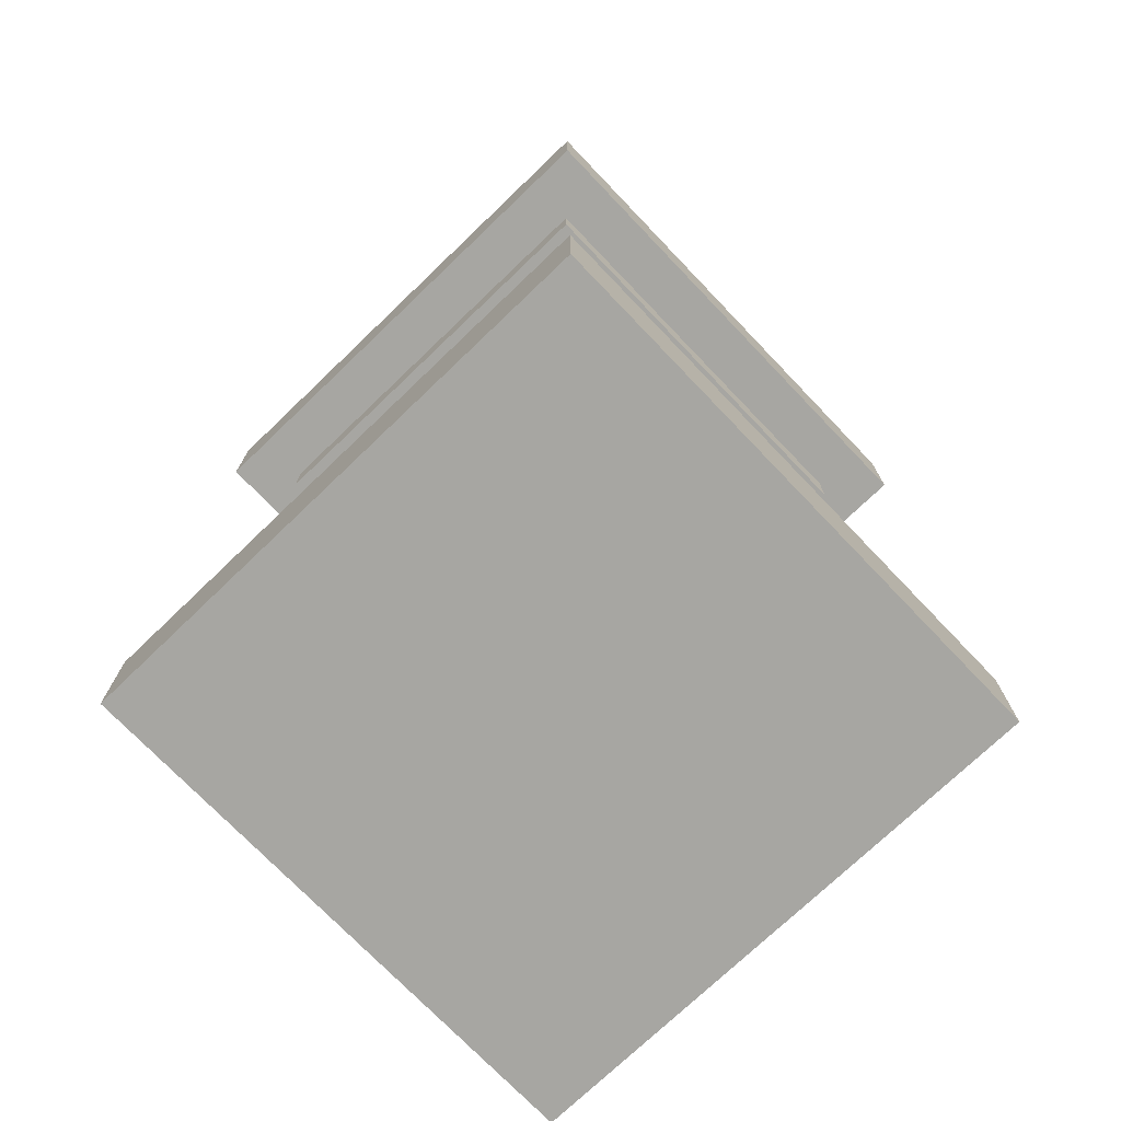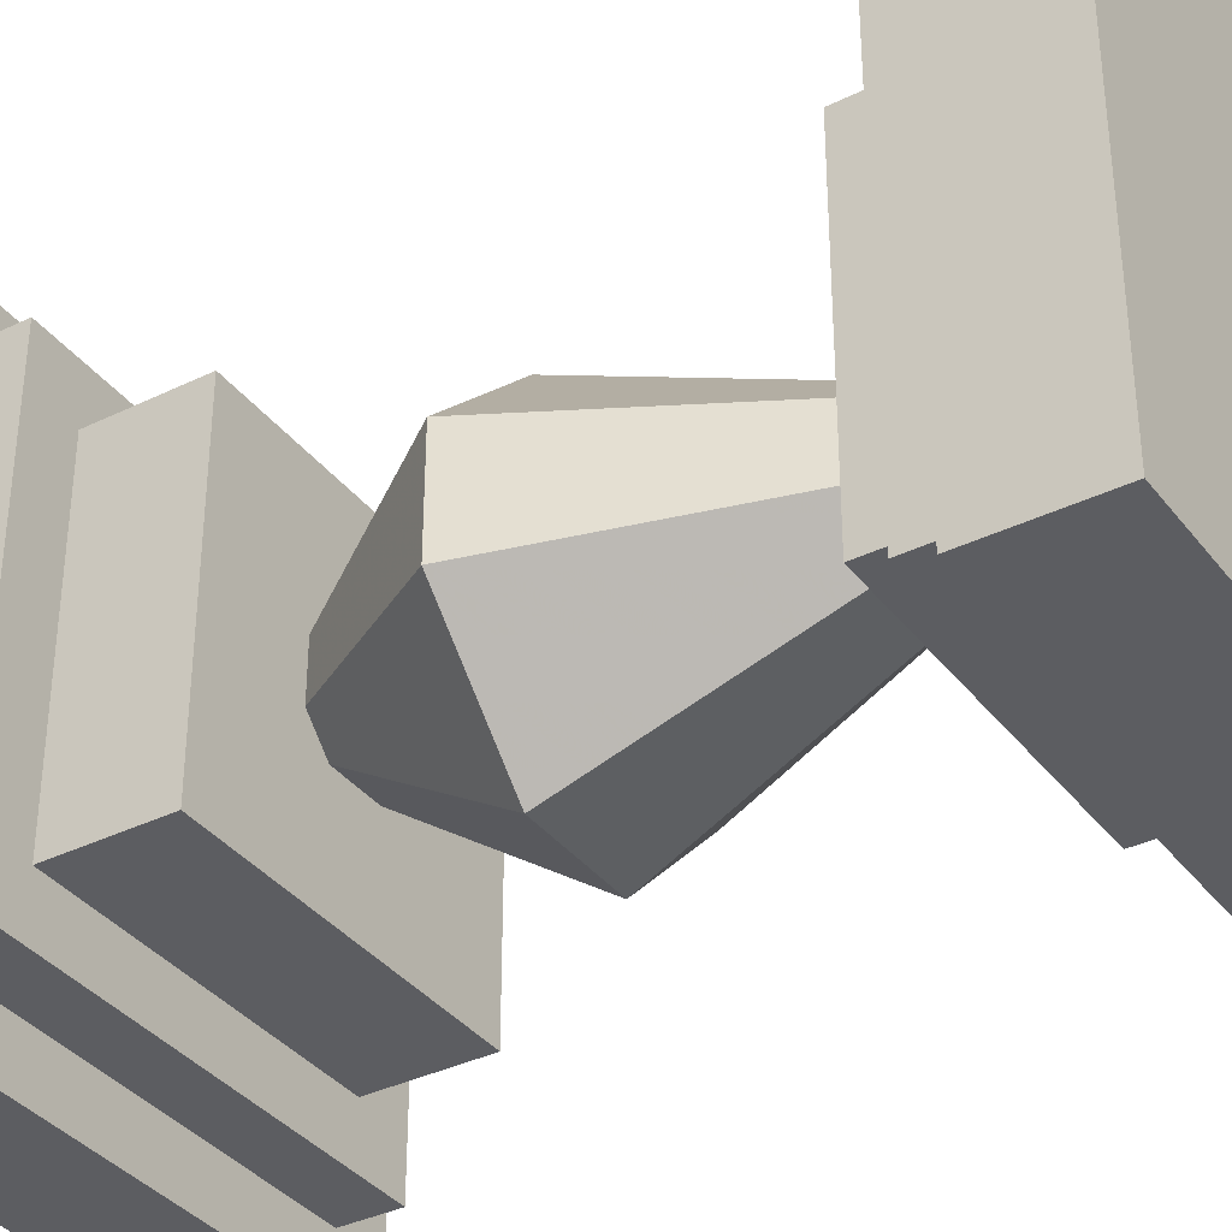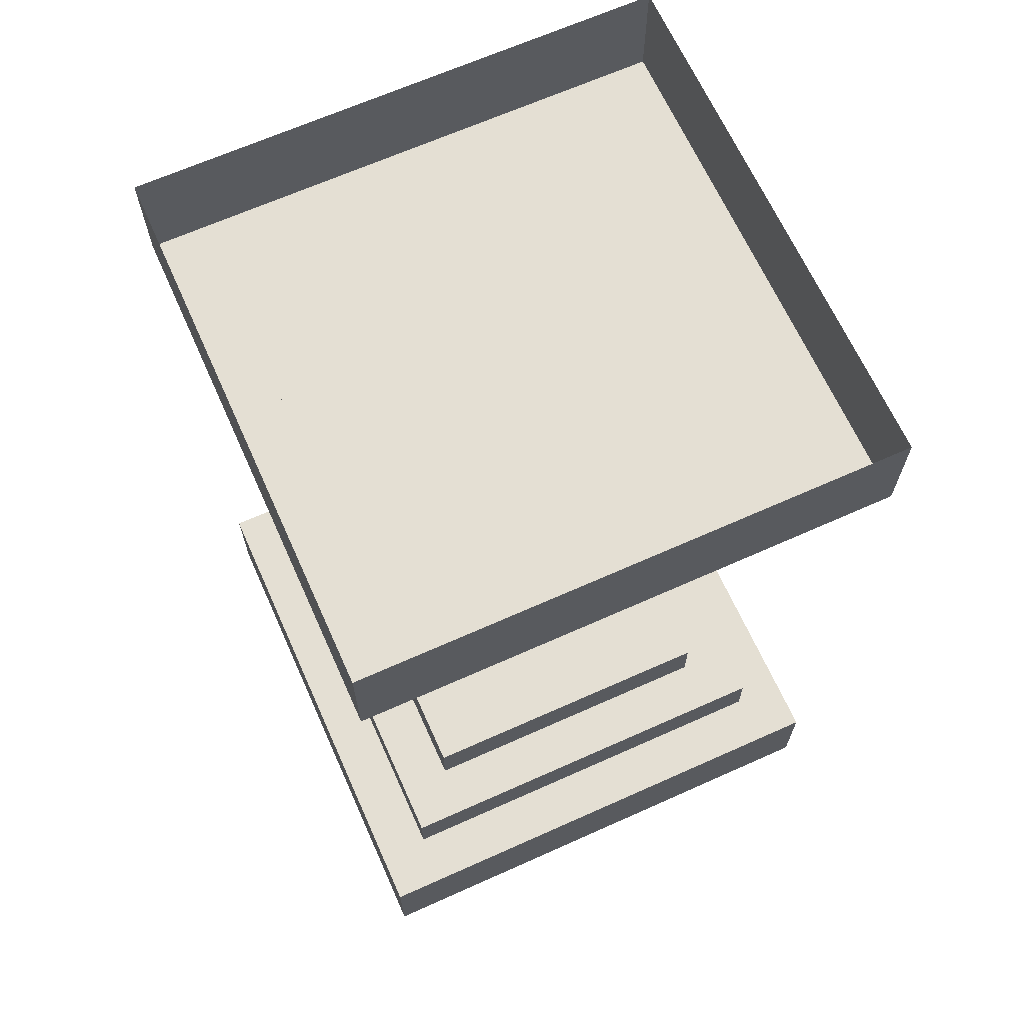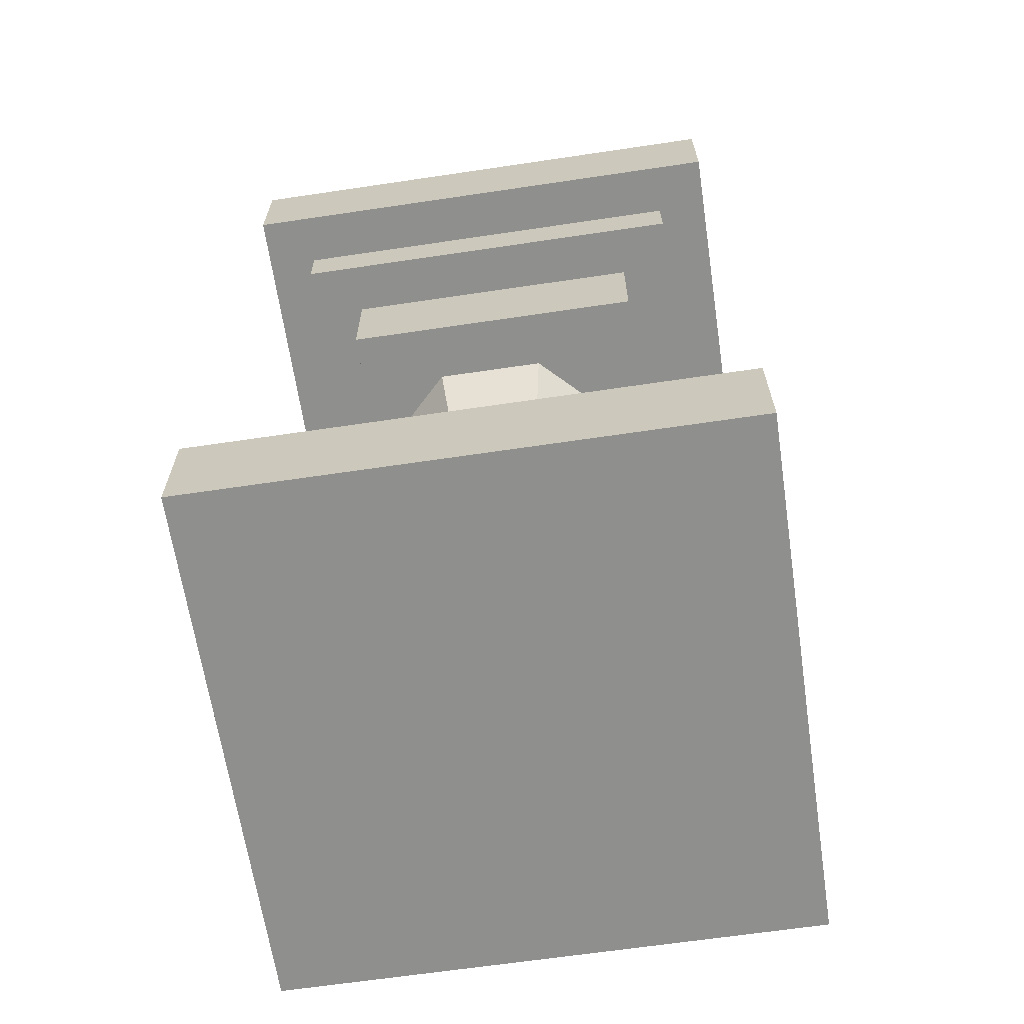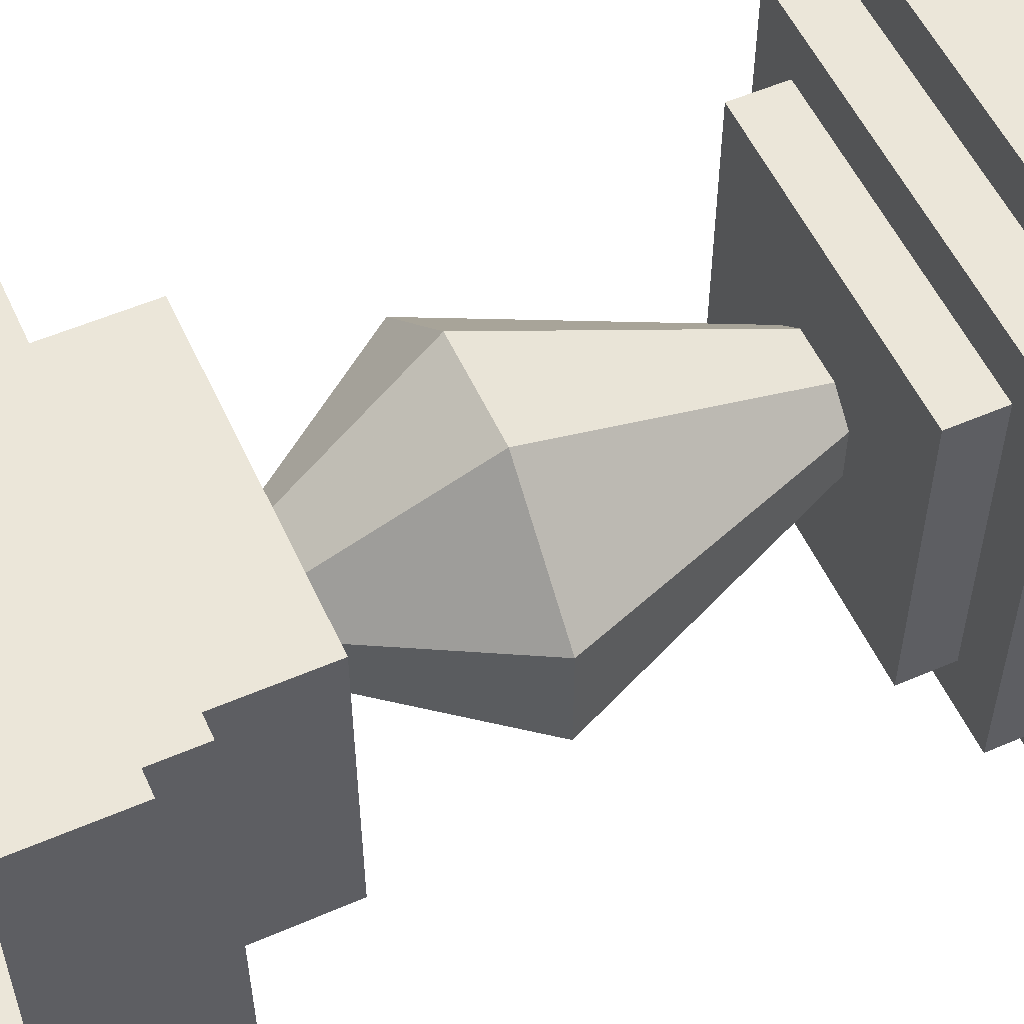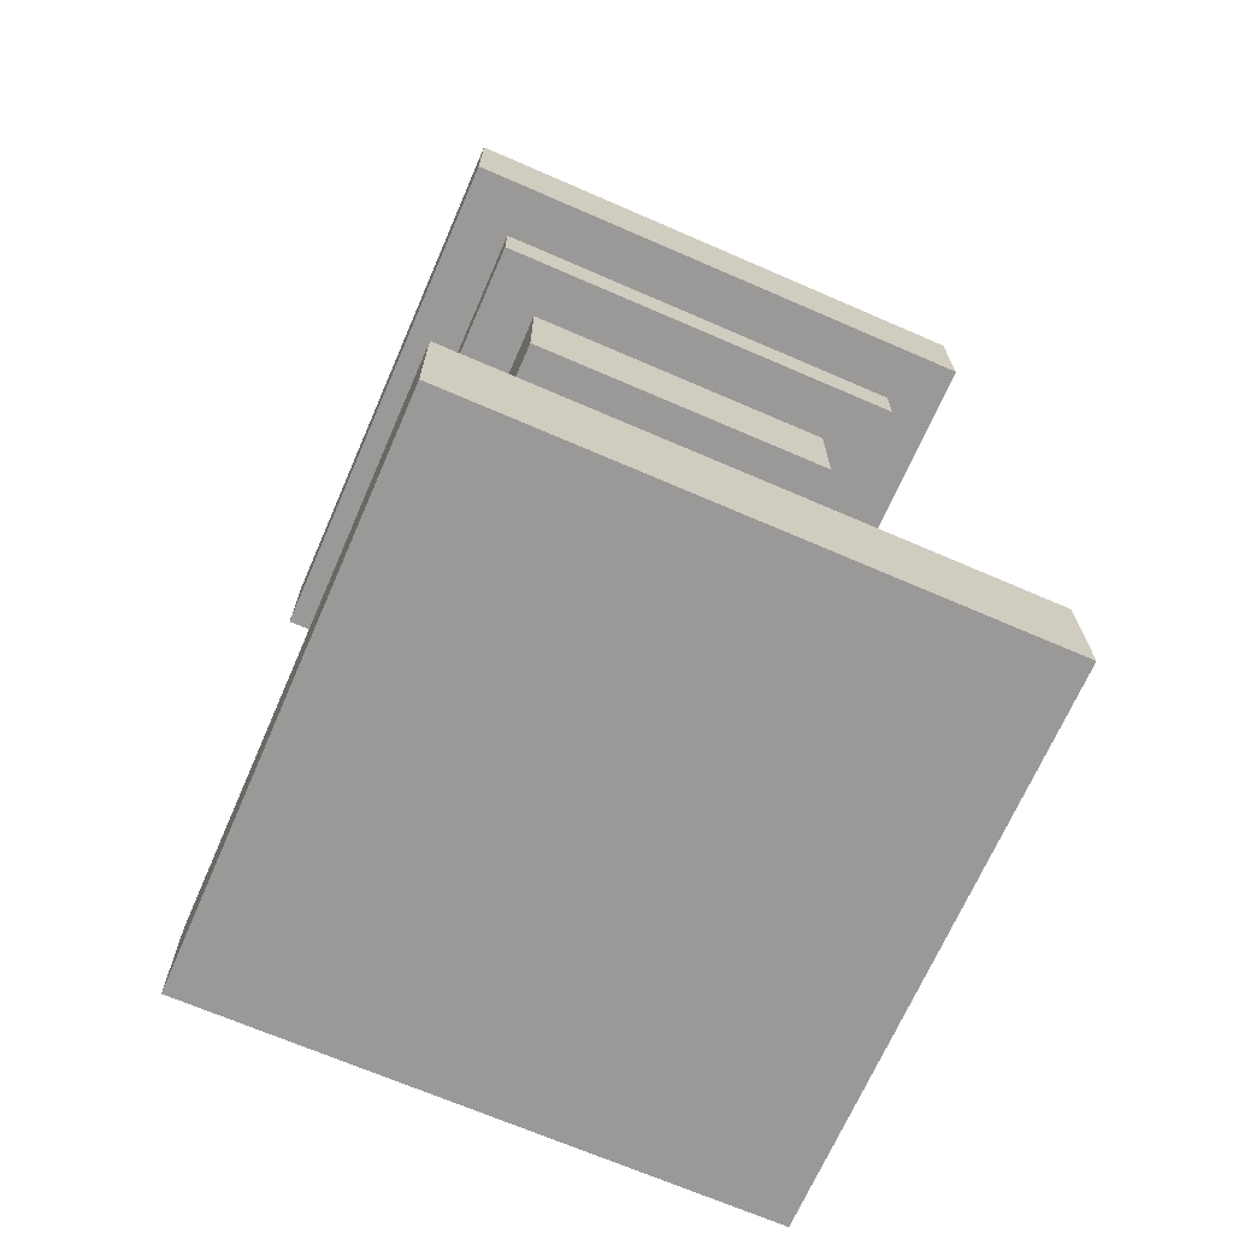
<metadata>
{"format":"obj","ext":"obj","renderer":"f3d","projection":"perspective","resolution":1024,"background":"white","views":[{"elev":-74.0,"azim":133.8,"up":"+Y"},{"elev":-36.3,"azim":-57.5,"up":"+Z"},{"elev":66.6,"azim":-24.2,"up":"+Y"},{"elev":-65.1,"azim":98.5,"up":"+Y"},{"elev":55.1,"azim":-114.5,"up":"+Z"},{"elev":-69.1,"azim":-113.5,"up":"+Y"}]}
</metadata>
<code>
v -0.3281 -0.1562 0.375
v -0.3594 -0.1562 0.375
v -0.375 -0.25 0.4375
v -0.3125 -0.25 0.4375
v -0.3125 -0.1562 0.3594
v -0.25 -0.25 0.375
v -0.3125 -0.1562 0.3281
v -0.25 -0.25 0.3125
v -0.3281 -0.1562 0.3125
v -0.3125 -0.25 0.25
v -0.3594 -0.1562 0.3125
v -0.375 -0.25 0.25
v -0.375 -0.1562 0.3281
v -0.4375 -0.25 0.3125
v -0.375 -0.1562 0.3594
v -0.4375 -0.25 0.375
v -0.375 -0.4062 0.3594
v -0.3594 -0.4062 0.375
v -0.3281 -0.4062 0.375
v -0.3125 -0.4062 0.3594
v -0.3125 -0.4062 0.3281
v -0.3281 -0.4062 0.3125
v -0.3594 -0.4062 0.3125
v -0.375 -0.4062 0.3281
v -0.4375 -0.09375 0.4375
v -0.4375 -0.09375 0.25
v -0.4375 -0.1562 0.25
v -0.4375 -0.1562 0.4375
v -0.25 -0.09375 0.4375
v -0.25 -0.1562 0.4375
v -0.25 -0.09375 0.25
v -0.25 -0.1562 0.25
v -0.4688 -0.0625 0.4688
v -0.4688 -0.0625 0.2188
v -0.4688 -0.09375 0.2188
v -0.4688 -0.09375 0.4688
v -0.2188 -0.0625 0.4688
v -0.2188 -0.09375 0.4688
v -0.2188 -0.0625 0.2188
v -0.2188 -0.09375 0.2188
v -0.5 0 0.5
v -0.5 0 0.1875
v -0.5 -0.0625 0.1875
v -0.5 -0.0625 0.5
v -0.1875 0 0.5
v -0.1875 -0.0625 0.5
v -0.1875 0 0.1875
v -0.1875 -0.0625 0.1875
v -0.1875 -0.5312 0.1875
v -0.1875 -0.4688 0.1875
v -0.1875 -0.4688 0.5
v -0.1875 -0.5312 0.5
v -0.5 -0.5312 0.1875
v -0.5 -0.4688 0.1875
v -0.4688 -0.4688 0.2188
v -0.2188 -0.4688 0.2188
v -0.2188 -0.4688 0.4688
v -0.5 -0.4688 0.5
v -0.5 -0.5312 0.5
v -0.4688 -0.4688 0.4688
v -0.4688 -0.4375 0.4688
v -0.4688 -0.4375 0.2188
v -0.2188 -0.4375 0.2188
v -0.2188 -0.4375 0.4688
v -0.25 -0.4375 0.4375
v -0.4375 -0.4375 0.4375
v -0.4375 -0.4375 0.25
v -0.25 -0.4375 0.25
v -0.25 -0.4062 0.25
v -0.25 -0.4062 0.4375
v -0.4375 -0.4062 0.4375
v -0.4375 -0.4062 0.25
f 1 2 3
f 1 3 4
f 1 4 5
f 5 4 6
f 5 6 7
f 7 6 8
f 7 8 9
f 9 8 10
f 9 10 11
f 11 10 12
f 11 12 13
f 13 12 14
f 13 14 15
f 15 14 16
f 15 16 2
f 2 16 3
f 3 16 17
f 3 17 18
f 3 18 4
f 4 18 19
f 4 19 6
f 6 19 20
f 6 20 8
f 8 20 21
f 8 21 10
f 10 21 22
f 10 22 12
f 12 22 23
f 12 23 14
f 14 23 24
f 14 24 16
f 16 24 17
f 25 26 27
f 25 27 28
f 25 28 29
f 29 28 30
f 29 30 31
f 31 30 32
f 31 32 26
f 26 32 27
f 27 32 28
f 28 32 30
f 33 34 35
f 33 35 36
f 33 36 37
f 37 36 38
f 37 38 39
f 39 38 40
f 39 40 34
f 34 40 35
f 35 40 36
f 36 40 38
f 41 42 43
f 41 43 44
f 41 44 45
f 45 44 46
f 45 46 47
f 47 46 48
f 47 48 42
f 42 48 43
f 43 48 44
f 44 48 46
f 49 50 51
f 49 51 52
f 49 52 53
f 49 53 54
f 49 54 50
f 50 54 55
f 50 55 56
f 50 56 51
f 51 56 57
f 51 57 58
f 51 58 59
f 51 59 52
f 52 59 53
f 53 59 54
f 54 59 58
f 54 58 55
f 55 58 60
f 55 60 61
f 55 61 62
f 55 62 56
f 56 62 63
f 56 63 57
f 57 63 64
f 57 64 60
f 57 60 58
f 60 64 61
f 61 64 65
f 61 65 66
f 61 66 67
f 61 67 62
f 62 67 63
f 63 67 68
f 63 68 64
f 64 68 65
f 65 68 69
f 65 69 70
f 65 70 66
f 66 70 71
f 66 71 67
f 67 71 72
f 67 72 68
f 68 72 69
f 69 72 70
f 70 72 71

</code>
